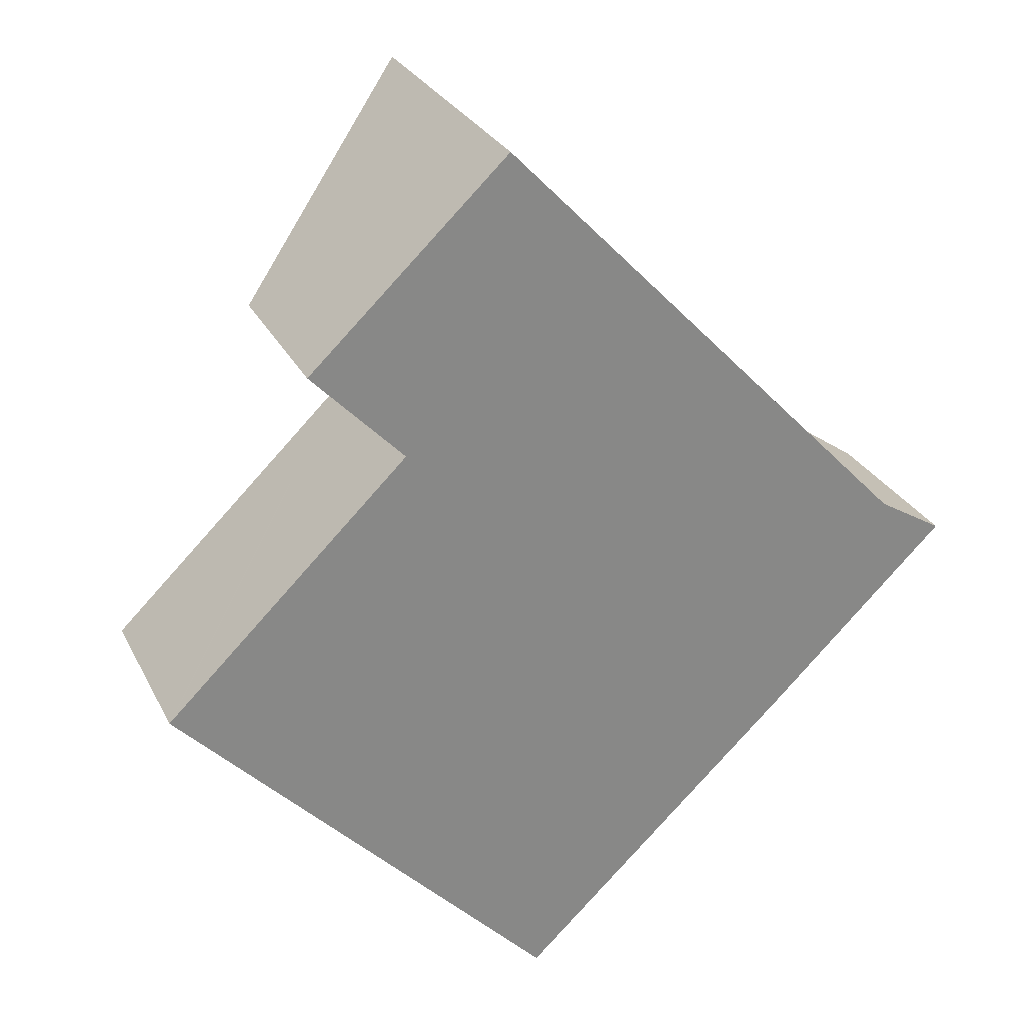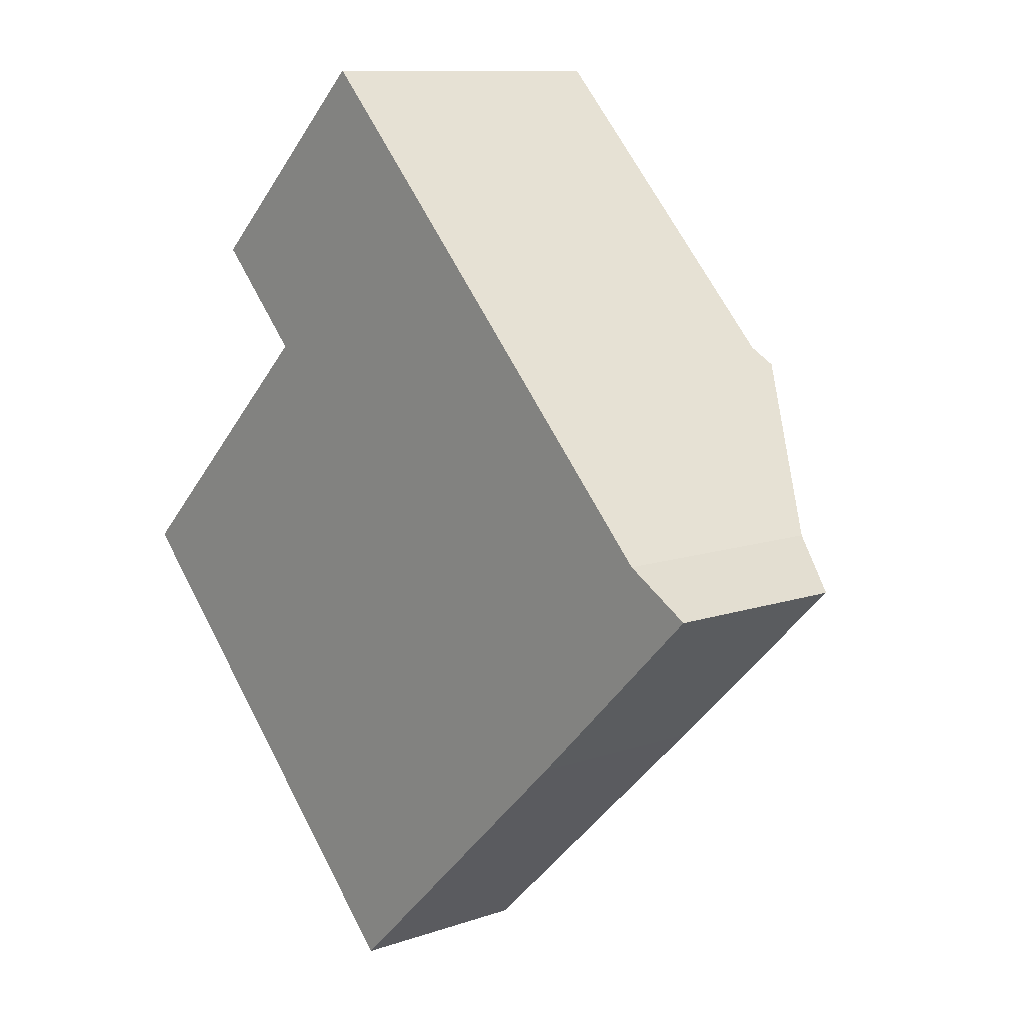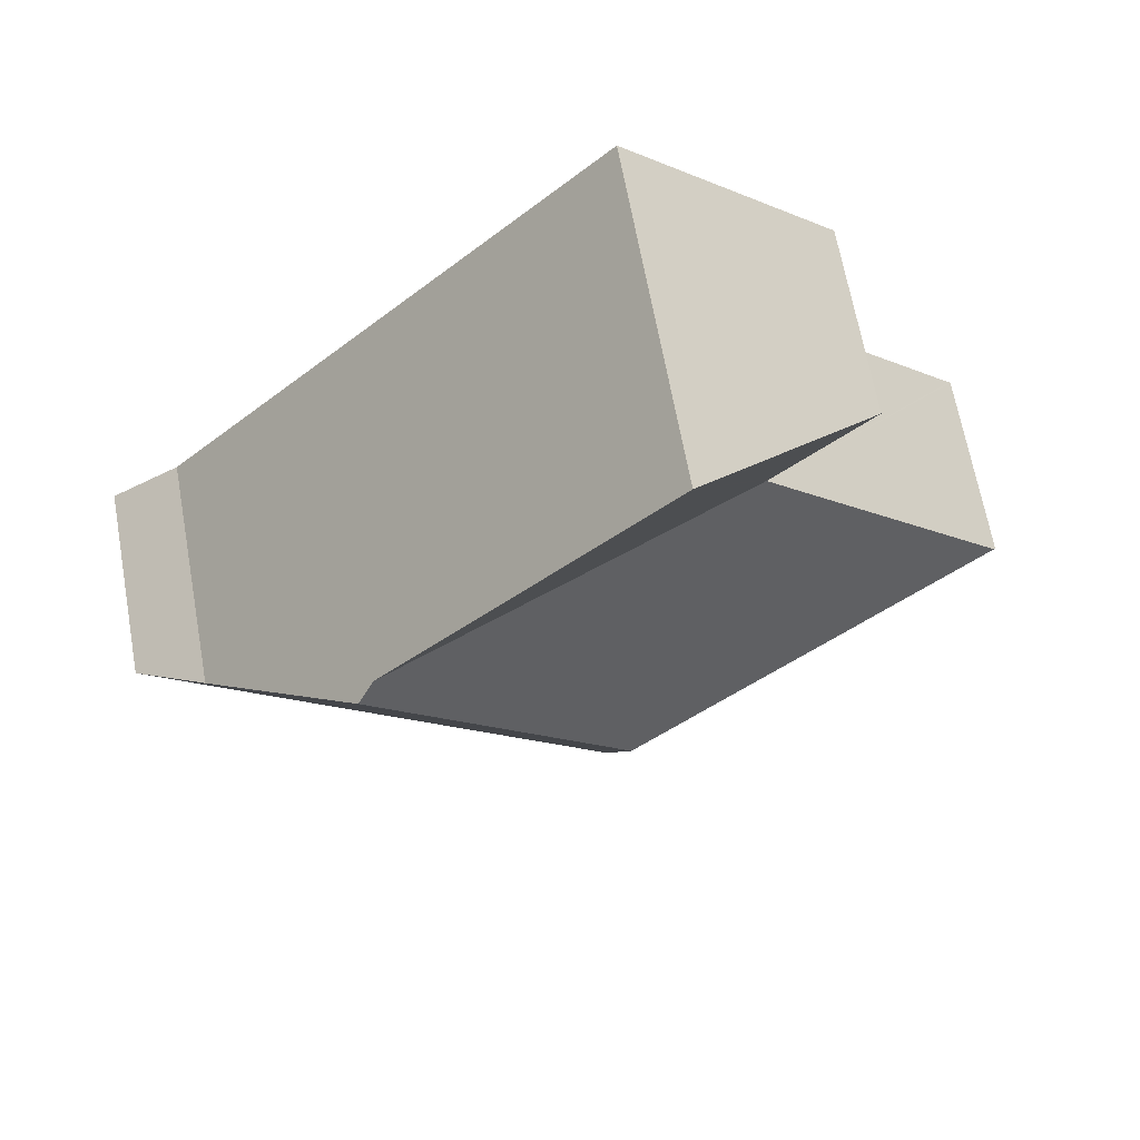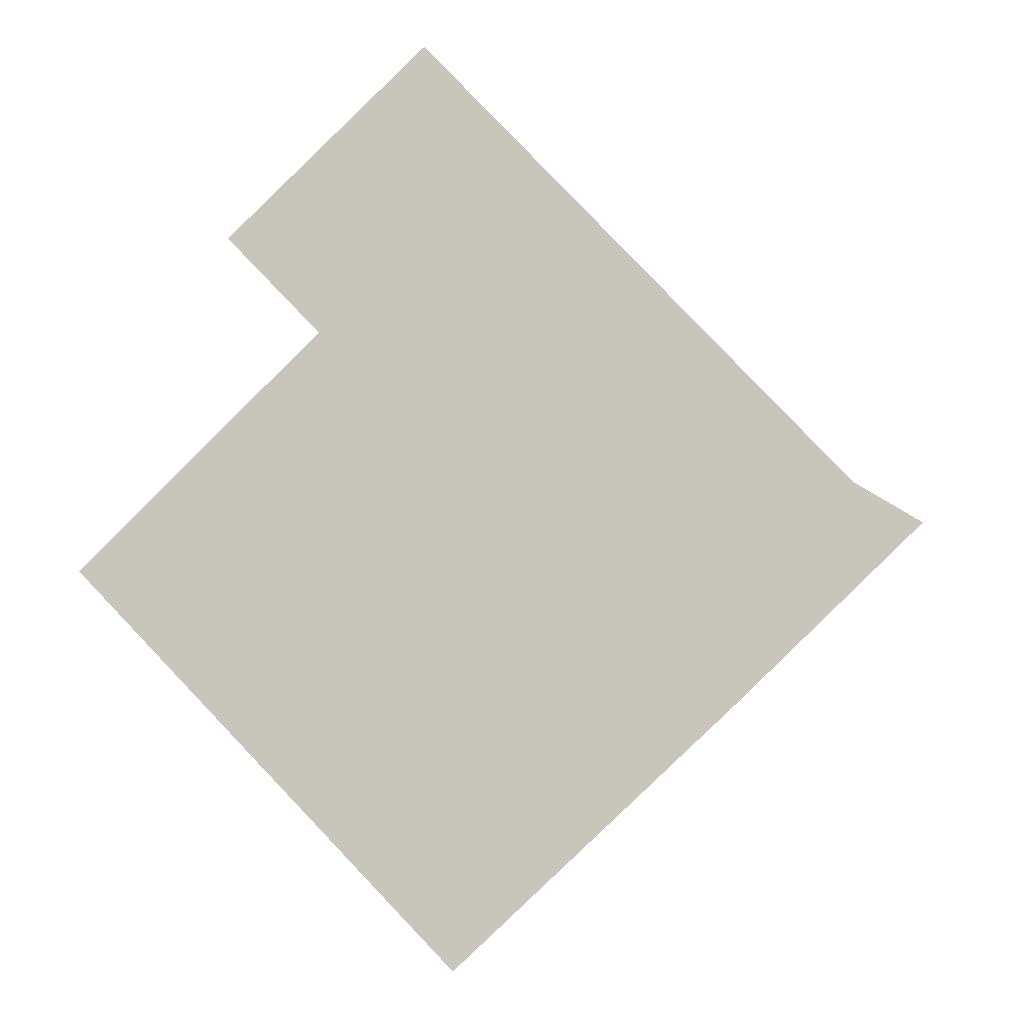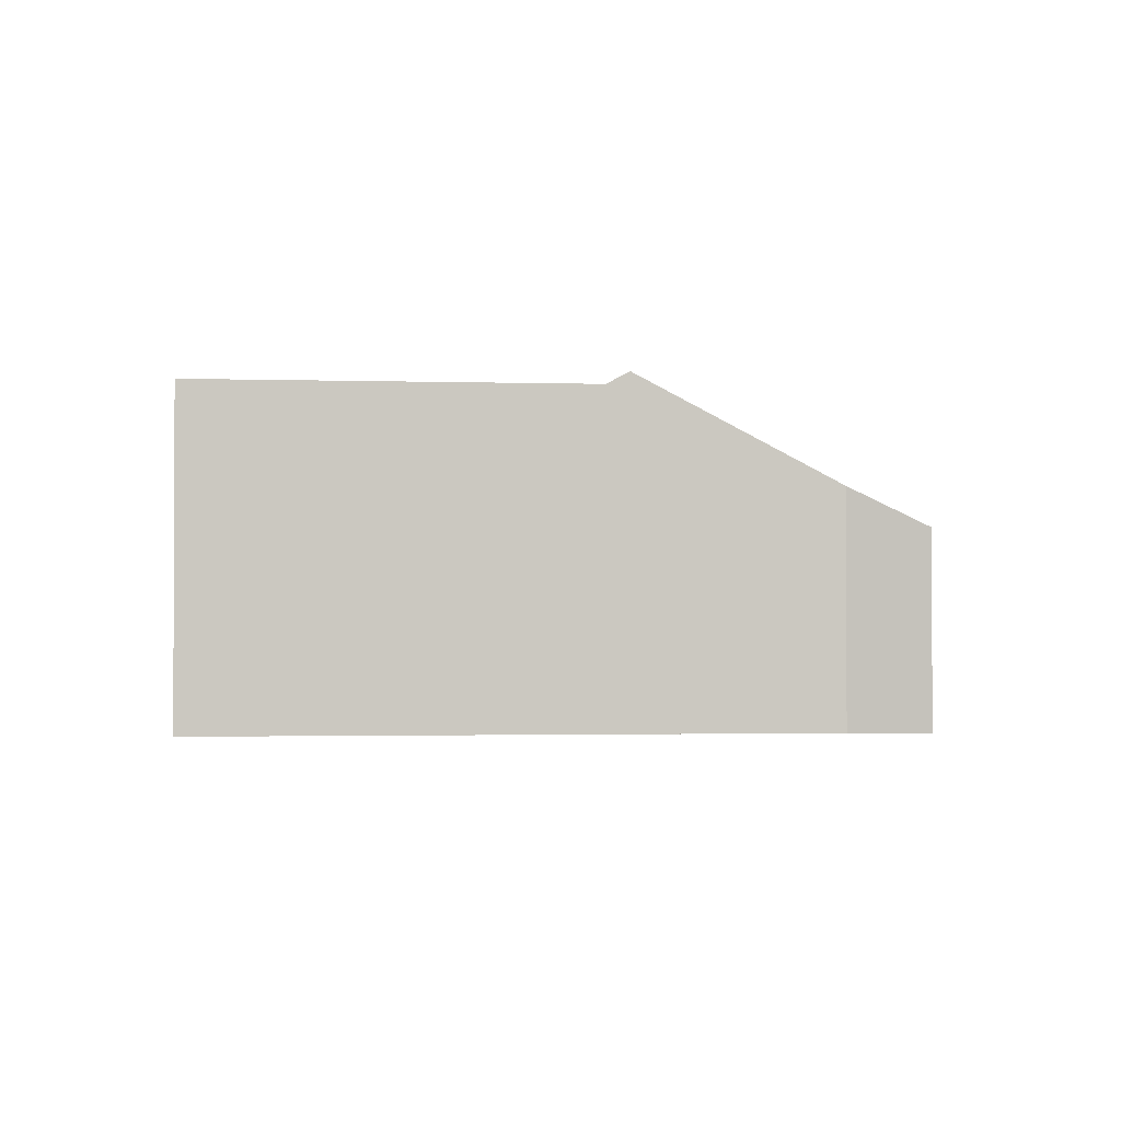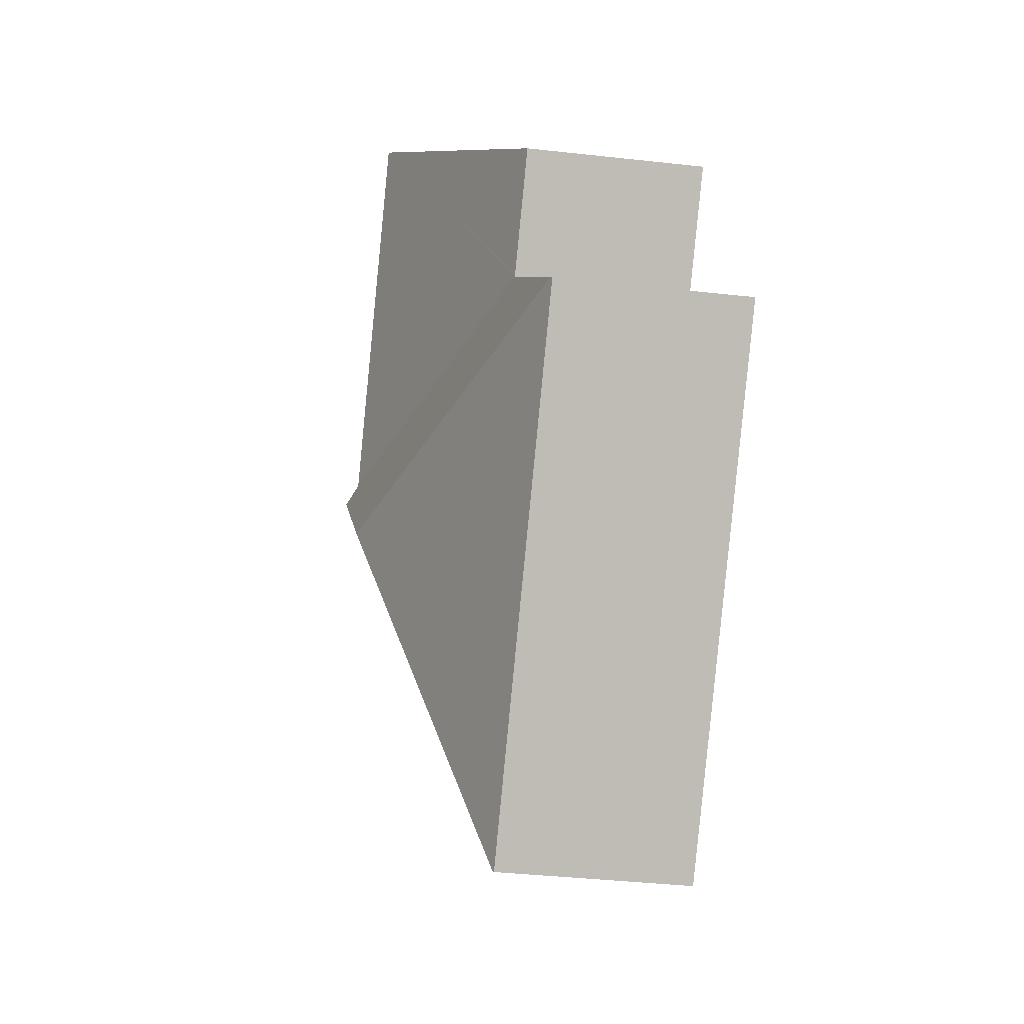
<metadata>
{"format":"obj","ext":"obj","renderer":"f3d","projection":"perspective","resolution":1024,"background":"white","views":[{"elev":27.6,"azim":-22.2,"up":"+Z"},{"elev":10.6,"azim":49.0,"up":"+Z"},{"elev":65.8,"azim":169.8,"up":"+Z"},{"elev":-2.7,"azim":6.9,"up":"+Z"},{"elev":-1.6,"azim":39.1,"up":"+Y"},{"elev":-38.8,"azim":-98.0,"up":"+Z"}]}
</metadata>
<code>
v  0.048 4.33 0.046
v  8.766 4.296 -9.053
v  0 4.296 2.631e-16
v  8.971 7.569 -0.124
v  8.801 4.321 -9.02
v  14.23 7.297 5.639
v  5.633 4.3 5.474
v  5.61 4.283 5.498
v  5.576 4.3 5.419
v  9.975 7.569 0.838
v  14.6 7.569 5.258
v  8.078 7.297 12.04
v  5.559 4.282 5.551
v  3.487 4.277 7.693
v  10.12 7.297 9.917
v  14.38 4.299 -3.744
v  15.14 4.296 -3.021
v  19.3 4.321 1.032
v  17.78 5.205 1.945
v  0 0 0
v  0.048 -2.817e-18 0.046
v  5.576 -3.318e-16 5.419
v  5.633 -3.352e-16 5.474
v  8.078 -7.375e-16 12.04
v  3.487 -4.711e-16 7.693
v  5.61 -3.367e-16 5.498
v  5.559 -3.399e-16 5.551
v  8.766 5.543e-16 -9.053
v  10.12 -6.072e-16 9.917
v  14.23 -3.453e-16 5.639
v  14.6 -3.22e-16 5.258
v  17.78 -1.191e-16 1.945
v  19.3 -6.319e-17 1.032
v  15.14 1.85e-16 -3.021
v  14.38 2.293e-16 -3.744
v  8.801 5.523e-16 -9.02
g defaultobject
f 1 2 3
f 2 1 4
f 2 4 5
f 6 7 8
f 7 6 9
f 9 6 1
f 1 6 4
f 4 6 10
f 10 6 11
f 12 13 14
f 13 12 8
f 8 12 6
f 6 12 15
f 4 16 5
f 16 4 17
f 17 4 18
f 18 4 10
f 18 10 19
f 19 10 11
f 20 1 3
f 1 20 9
f 9 20 21
f 9 21 22
f 9 22 7
f 7 22 23
f 14 24 12
f 24 14 25
f 23 8 7
f 8 23 13
f 13 23 14
f 14 23 26
f 14 26 25
f 25 26 27
f 28 3 2
f 3 28 20
f 24 15 12
f 15 24 6
f 6 24 29
f 6 29 11
f 11 29 30
f 11 30 19
f 19 30 31
f 19 31 32
f 32 18 19
f 18 32 33
f 33 17 18
f 17 33 34
f 17 34 16
f 16 34 5
f 5 34 35
f 5 35 36
f 5 36 2
f 2 36 28
f 24 26 23
f 26 24 27
f 27 24 25
f 32 34 33
f 34 32 31
f 34 31 35
f 35 31 36
f 36 31 30
f 36 30 29
f 36 29 28
f 28 29 23
f 28 23 21
f 28 21 20
f 23 29 24
f 21 23 22

</code>
